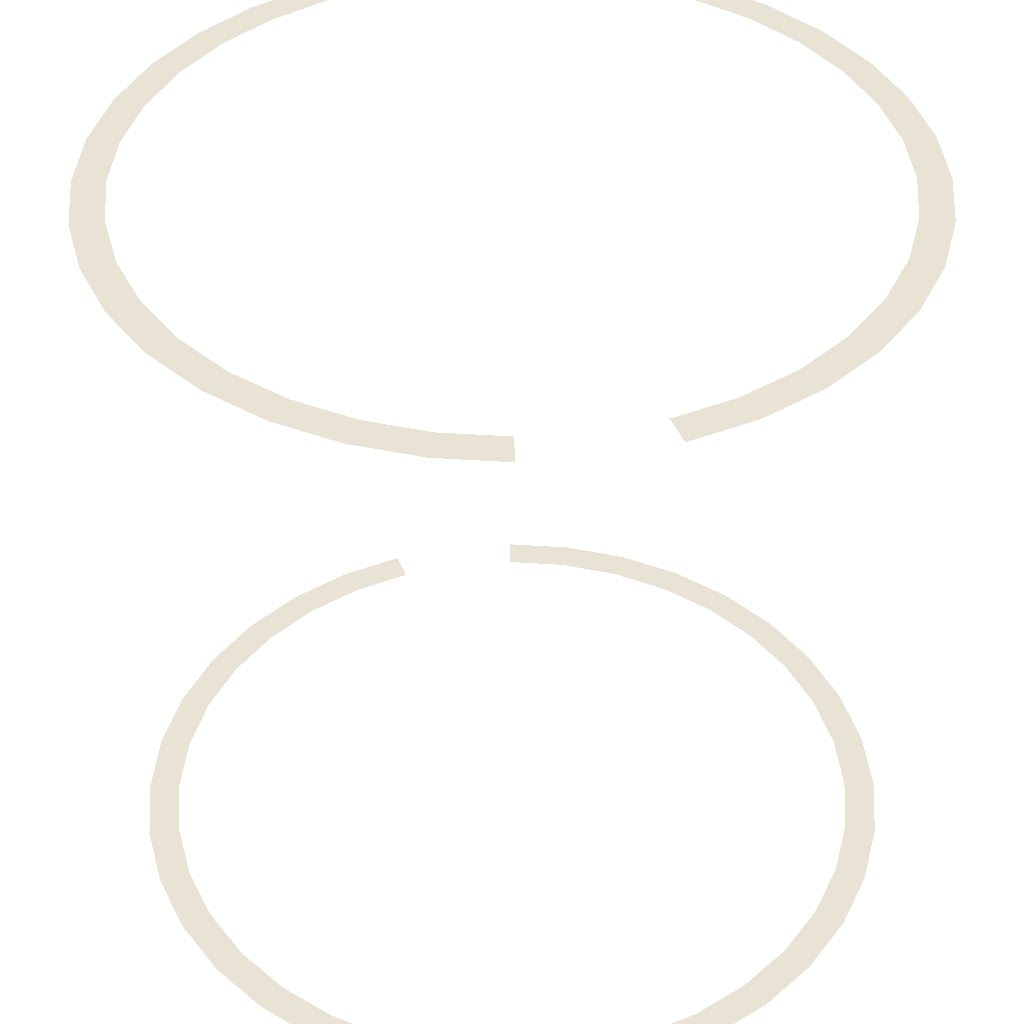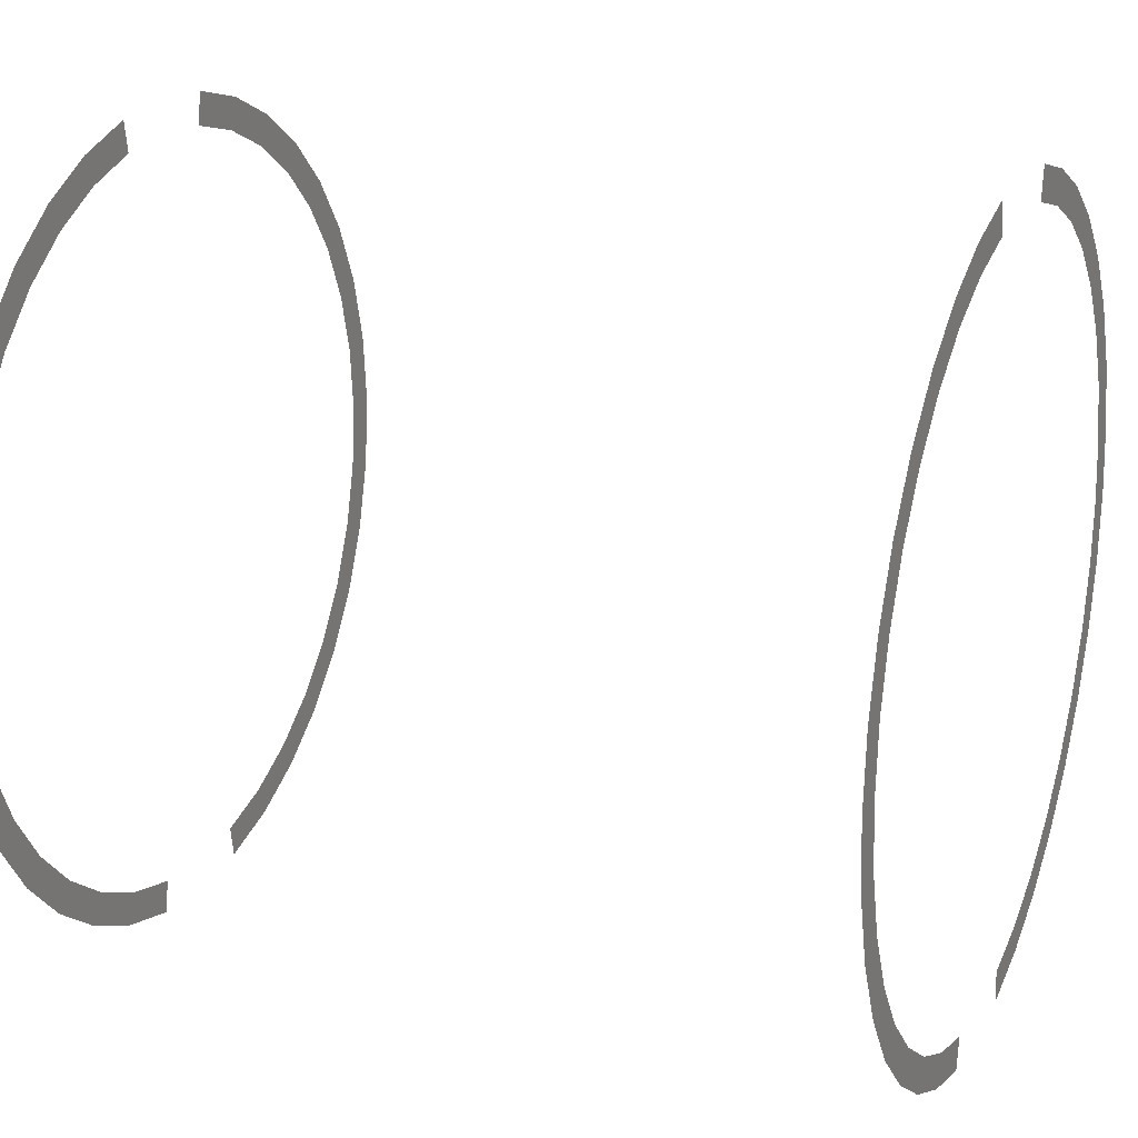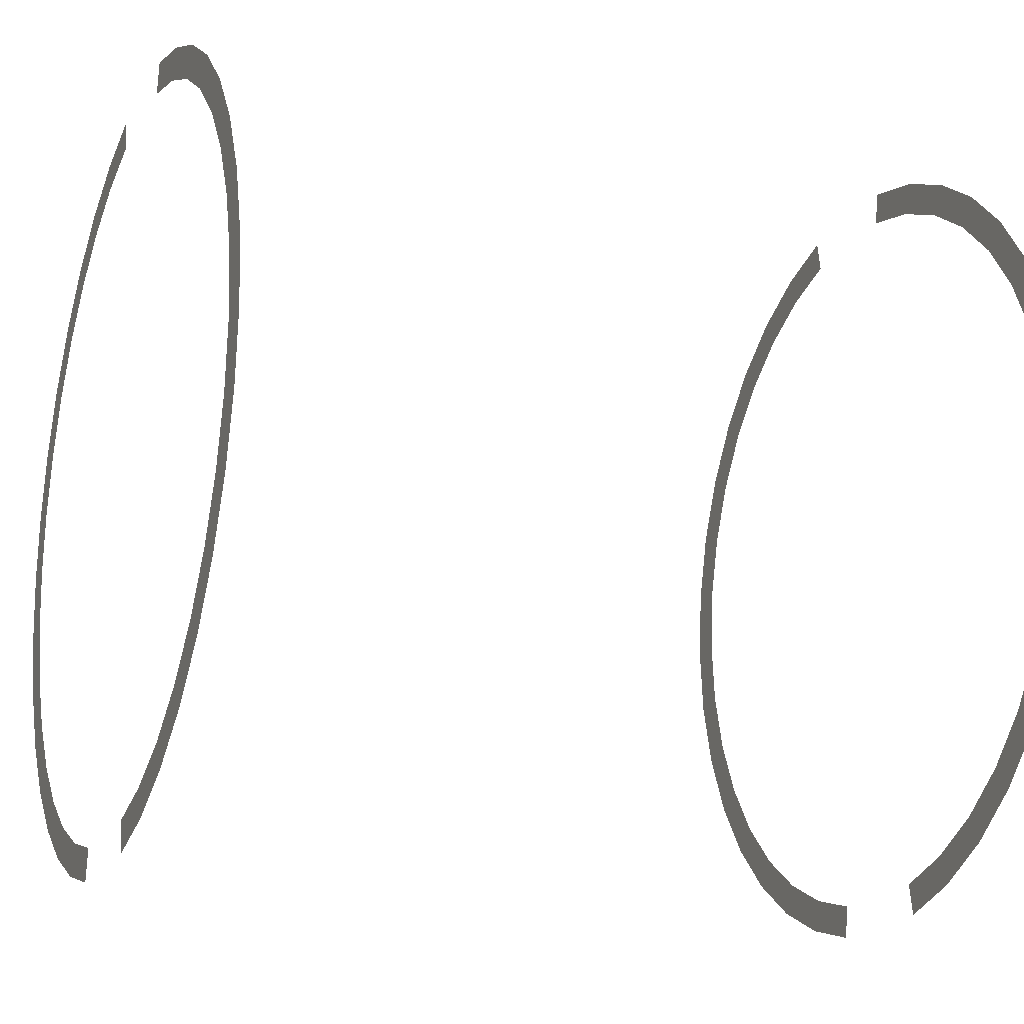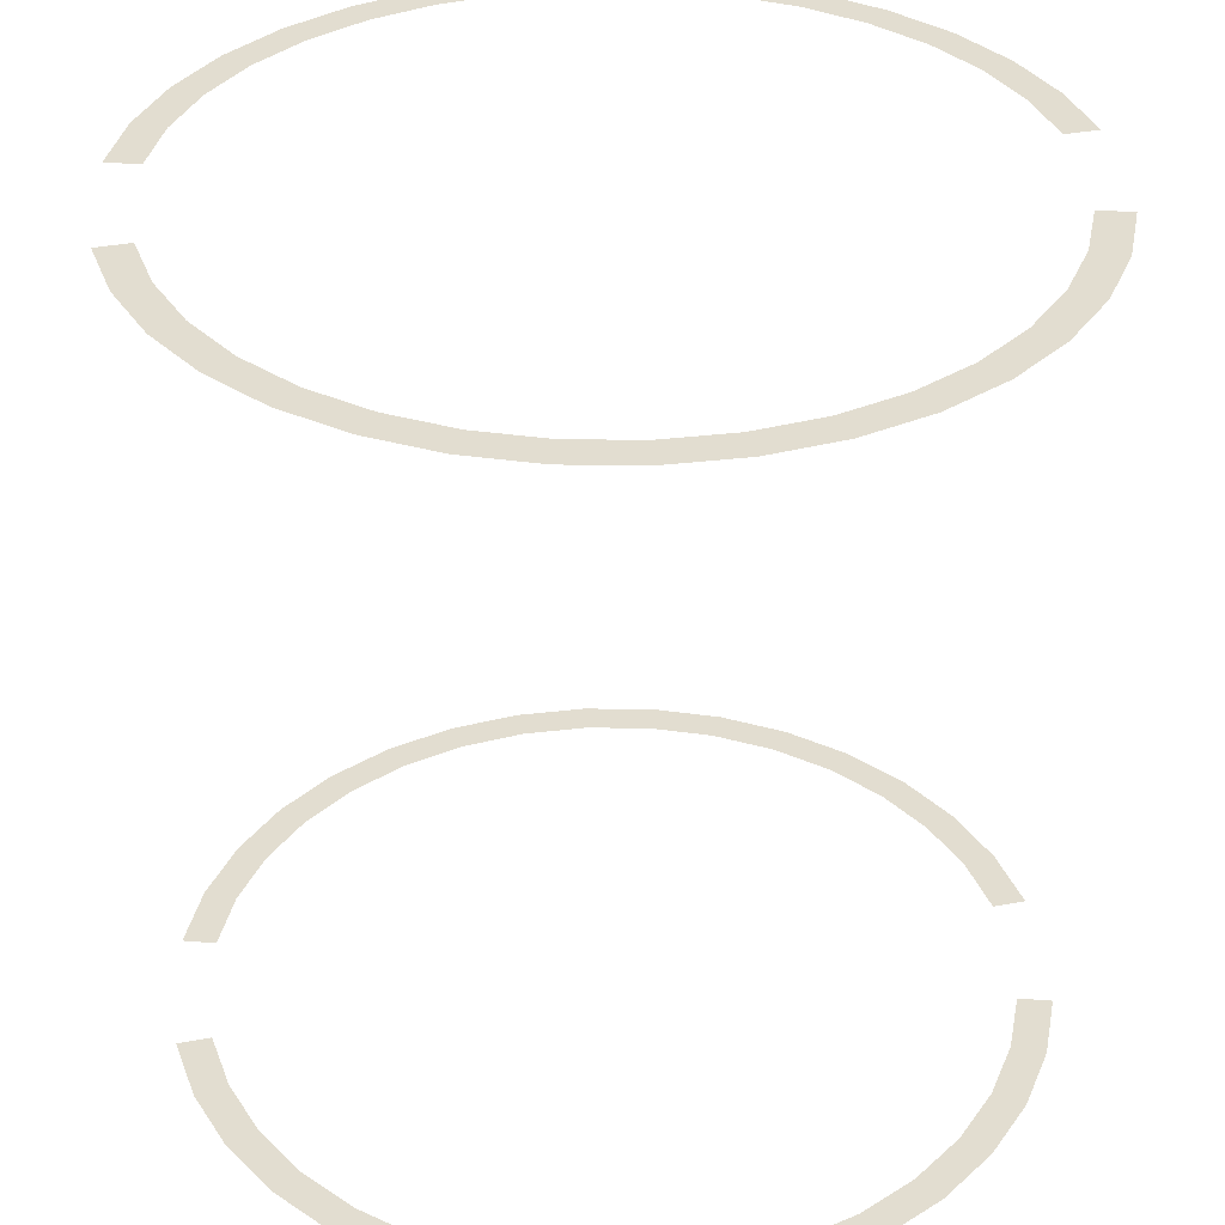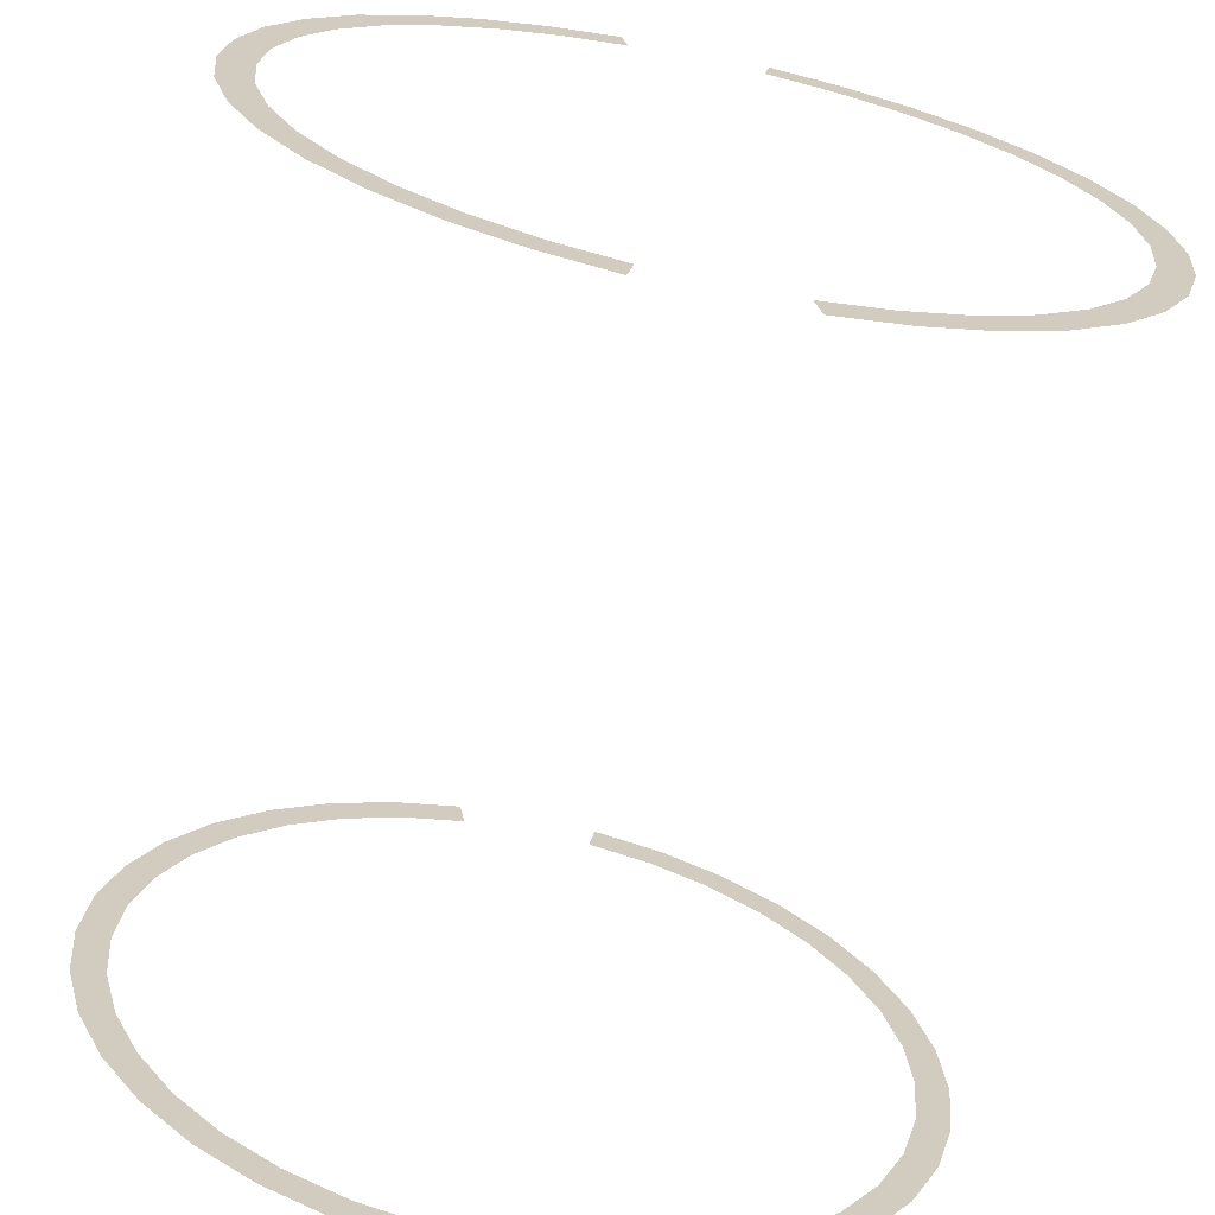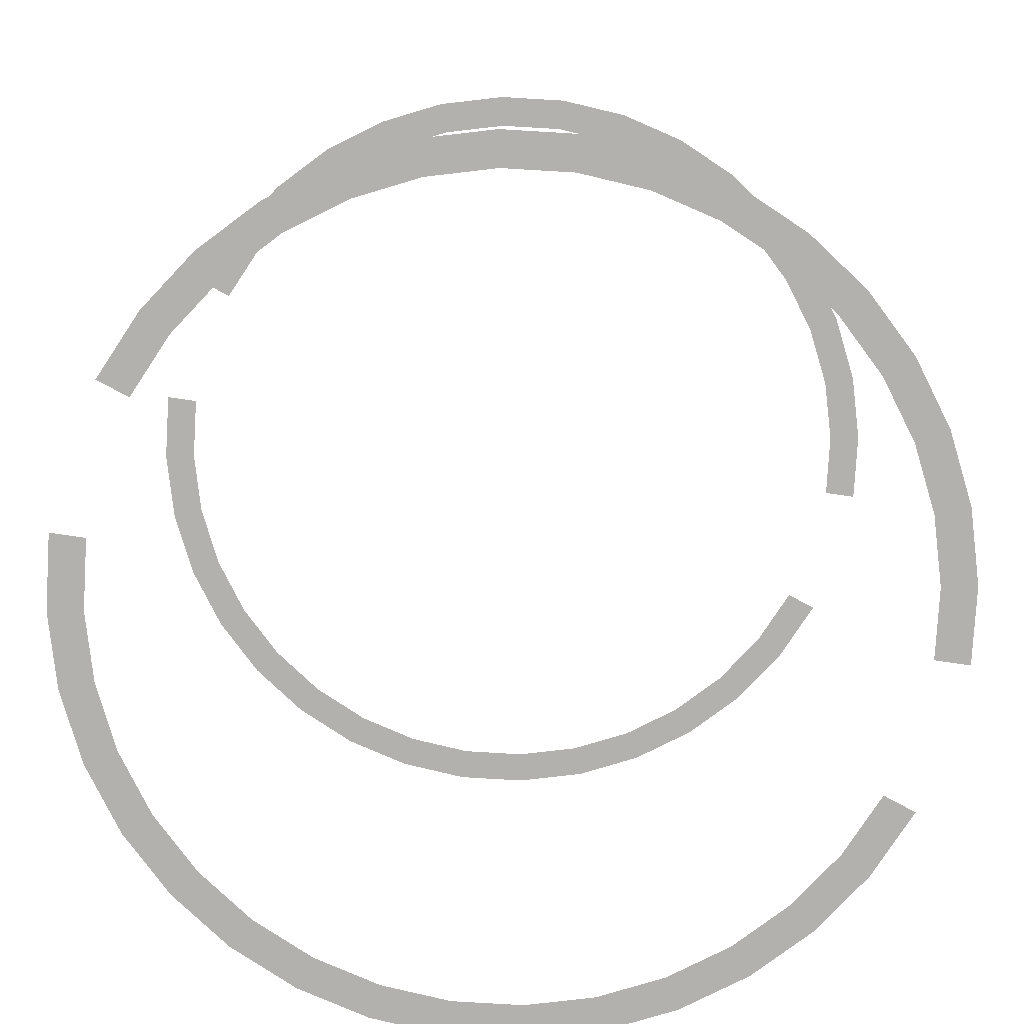
<metadata>
{"format":"obj","ext":"obj","renderer":"f3d","projection":"perspective","resolution":1024,"background":"white","views":[{"elev":41.0,"azim":169.7,"up":"+Z"},{"elev":20.6,"azim":-67.6,"up":"+Y"},{"elev":-19.1,"azim":68.4,"up":"+Y"},{"elev":35.1,"azim":85.9,"up":"+Z"},{"elev":-67.9,"azim":168.3,"up":"+Y"},{"elev":-79.2,"azim":-108.4,"up":"+Z"}]}
</metadata>
<code>
o remote.obj
g default
v 0.01736 0.09848 -0.5
v 0.0342 0.09397 -0.5
v 0.05 0.0866 -0.5
v 0.06428 0.0766 -0.5
v 0.0766 0.06428 -0.5
v 0.0866 0.05 -0.5
v 0.09397 0.0342 -0.5
v 0.09848 0.01736 -0.5
v 0.1 0 -0.5
v 0.09848 -0.01736 -0.5
v 0.09397 -0.0342 -0.5
v 0.0866 -0.05 -0.5
v 0.0766 -0.06428 -0.5
v 0.06428 -0.0766 -0.5
v 0.05 -0.0866 -0.5
v 0.0342 -0.09397 -0.5
v 0.01736 -0.09848 -0.5
v -0.01736 -0.09848 -0.5
v -0.0342 -0.09397 -0.5
v -0.05 -0.0866 -0.5
v -0.06428 -0.0766 -0.5
v -0.0766 -0.06428 -0.5
v -0.0866 -0.05 -0.5
v -0.09397 -0.0342 -0.5
v -0.09848 -0.01736 -0.5
v -0.1 0 -0.5
v -0.09848 0.01736 -0.5
v -0.09397 0.0342 -0.5
v -0.0866 0.05 -0.5
v -0.0766 0.06428 -0.5
v -0.06428 0.0766 -0.5
v -0.05 0.0866 -0.5
v -0.0342 0.09397 -0.5
v -0.01736 0.09848 -0.5
v -0.01597 0.09057 -0.5
v -0.03146 0.08642 -0.5
v -0.04598 0.07965 -0.5
v -0.05912 0.07045 -0.5
v -0.07045 0.05912 -0.5
v -0.07965 0.04598 -0.5
v -0.08642 0.03146 -0.5
v -0.09057 0.01597 -0.5
v -0.09197 0 -0.5
v -0.09057 -0.01597 -0.5
v -0.08642 -0.03146 -0.5
v -0.07965 -0.04598 -0.5
v -0.07045 -0.05912 -0.5
v -0.05912 -0.07045 -0.5
v -0.04598 -0.07965 -0.5
v -0.03146 -0.08642 -0.5
v -0.01597 -0.09057 -0.5
v 0.01597 -0.09057 -0.5
v 0.03146 -0.08642 -0.5
v 0.04598 -0.07965 -0.5
v 0.05912 -0.07045 -0.5
v 0.07045 -0.05912 -0.5
v 0.07965 -0.04598 -0.5
v 0.08642 -0.03146 -0.5
v 0.09057 -0.01597 -0.5
v 0.09197 0 -0.5
v 0.09057 0.01597 -0.5
v 0.08642 0.03146 -0.5
v 0.07965 0.04598 -0.5
v 0.07045 0.05912 -0.5
v 0.05912 0.07045 -0.5
v 0.04598 0.07965 -0.5
v 0.03146 0.08642 -0.5
v 0.01597 0.09057 -0.5
g remote
f 1 68 67
f 2 1 67
f 3 2 67
f 3 67 66
f 3 66 65
f 4 3 65
f 4 65 5
f 5 65 64
f 5 64 6
f 6 64 63
f 6 63 62
f 7 6 62
f 7 62 8
f 8 62 61
f 8 61 60
f 9 8 60
f 60 59 10
f 9 60 10
f 10 59 58
f 10 58 11
f 58 57 12
f 11 58 12
f 12 57 56
f 12 56 13
f 13 56 55
f 13 55 14
f 55 54 15
f 14 55 15
f 54 53 15
f 15 53 16
f 53 52 17
f 16 53 17
f 50 19 18
f 51 50 18
f 50 49 20
f 50 20 19
f 48 21 20
f 49 48 20
f 47 22 48
f 48 22 21
f 46 23 47
f 47 23 22
f 45 24 23
f 46 45 23
f 44 25 45
f 45 25 24
f 43 26 25
f 44 43 25
f 27 26 43
f 42 27 43
f 41 28 27
f 41 27 42
f 29 28 41
f 40 29 41
f 39 30 29
f 39 29 40
f 38 31 30
f 38 30 39
f 32 31 38
f 37 32 38
f 33 32 36
f 36 32 37
f 34 33 36
f 35 34 36
v 0.01736 0.09848 -0.3
v 0.0342 0.09397 -0.3
v 0.05 0.0866 -0.3
v 0.06428 0.0766 -0.3
v 0.0766 0.06428 -0.3
v 0.0866 0.05 -0.3
v 0.09397 0.0342 -0.3
v 0.09848 0.01736 -0.3
v 0.1 0 -0.3
v 0.09848 -0.01736 -0.3
v 0.09397 -0.0342 -0.3
v 0.0866 -0.05 -0.3
v 0.0766 -0.06428 -0.3
v 0.06428 -0.0766 -0.3
v 0.05 -0.0866 -0.3
v 0.0342 -0.09397 -0.3
v 0.01736 -0.09848 -0.3
v -0.01736 -0.09848 -0.3
v -0.0342 -0.09397 -0.3
v -0.05 -0.0866 -0.3
v -0.06428 -0.0766 -0.3
v -0.0766 -0.06428 -0.3
v -0.0866 -0.05 -0.3
v -0.09397 -0.0342 -0.3
v -0.09848 -0.01736 -0.3
v -0.1 0 -0.3
v -0.09848 0.01736 -0.3
v -0.09397 0.0342 -0.3
v -0.0866 0.05 -0.3
v -0.0766 0.06428 -0.3
v -0.06428 0.0766 -0.3
v -0.05 0.0866 -0.3
v -0.0342 0.09397 -0.3
v -0.01736 0.09848 -0.3
v -0.01597 0.09057 -0.3
v -0.03146 0.08642 -0.3
v -0.04598 0.07965 -0.3
v -0.05912 0.07045 -0.3
v -0.07045 0.05912 -0.3
v -0.07965 0.04598 -0.3
v -0.08642 0.03146 -0.3
v -0.09057 0.01597 -0.3
v -0.09197 0 -0.3
v -0.09057 -0.01597 -0.3
v -0.08642 -0.03146 -0.3
v -0.07965 -0.04598 -0.3
v -0.07045 -0.05912 -0.3
v -0.05912 -0.07045 -0.3
v -0.04598 -0.07965 -0.3
v -0.03146 -0.08642 -0.3
v -0.01597 -0.09057 -0.3
v 0.01597 -0.09057 -0.3
v 0.03146 -0.08642 -0.3
v 0.04598 -0.07965 -0.3
v 0.05912 -0.07045 -0.3
v 0.07045 -0.05912 -0.3
v 0.07965 -0.04598 -0.3
v 0.08642 -0.03146 -0.3
v 0.09057 -0.01597 -0.3
v 0.09197 0 -0.3
v 0.09057 0.01597 -0.3
v 0.08642 0.03146 -0.3
v 0.07965 0.04598 -0.3
v 0.07045 0.05912 -0.3
v 0.05912 0.07045 -0.3
v 0.04598 0.07965 -0.3
v 0.03146 0.08642 -0.3
v 0.01597 0.09057 -0.3
f 69 136 135
f 70 69 135
f 71 70 135
f 71 135 134
f 71 134 133
f 72 71 133
f 72 133 73
f 73 133 132
f 73 132 74
f 74 132 131
f 74 131 130
f 75 74 130
f 75 130 76
f 76 130 129
f 76 129 128
f 77 76 128
f 128 127 78
f 77 128 78
f 78 127 126
f 78 126 79
f 126 125 80
f 79 126 80
f 80 125 124
f 80 124 81
f 81 124 123
f 81 123 82
f 123 122 83
f 82 123 83
f 122 121 83
f 83 121 84
f 121 120 85
f 84 121 85
f 118 87 86
f 119 118 86
f 118 117 88
f 118 88 87
f 116 89 88
f 117 116 88
f 115 90 116
f 116 90 89
f 114 91 115
f 115 91 90
f 113 92 91
f 114 113 91
f 112 93 113
f 113 93 92
f 111 94 93
f 112 111 93
f 95 94 111
f 110 95 111
f 109 96 95
f 109 95 110
f 97 96 109
f 108 97 109
f 107 98 97
f 107 97 108
f 106 99 98
f 106 98 107
f 100 99 106
f 105 100 106
f 101 100 104
f 104 100 105
f 102 101 104
f 103 102 104

</code>
